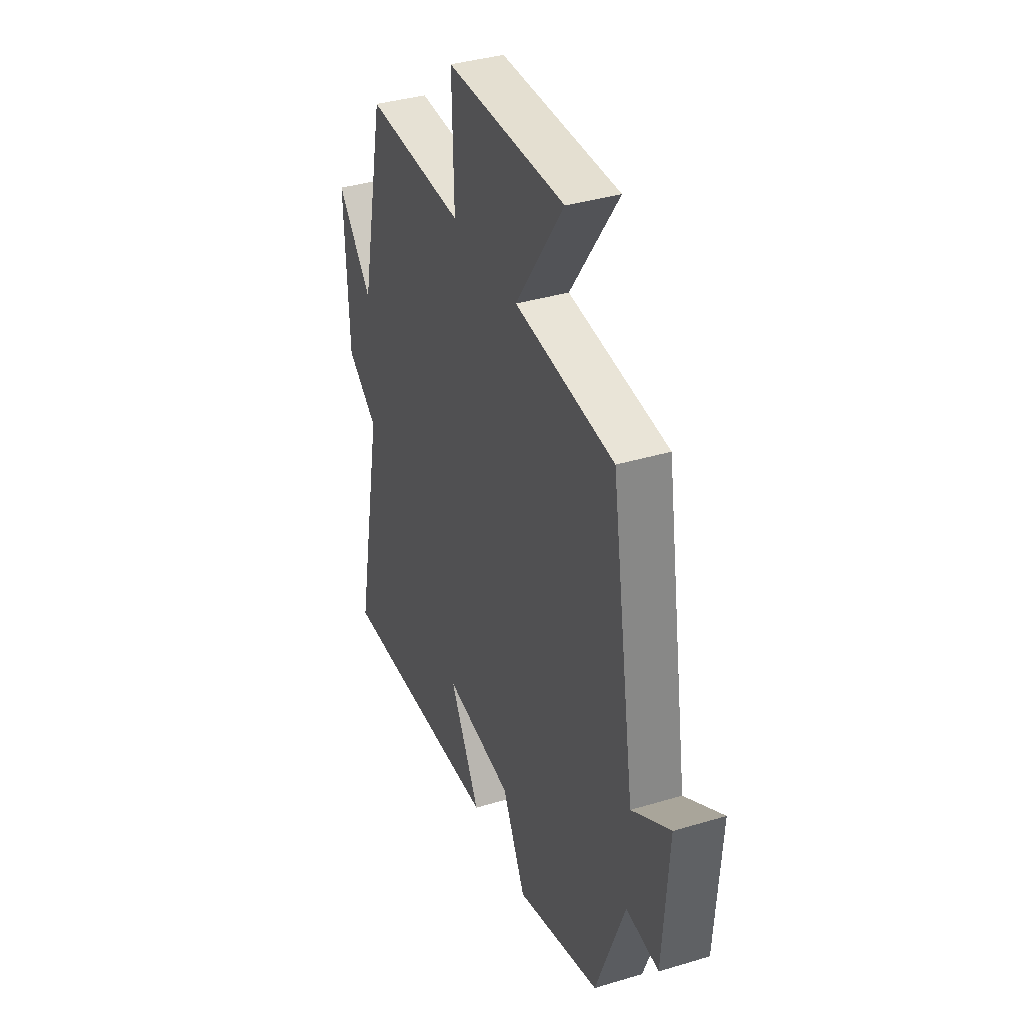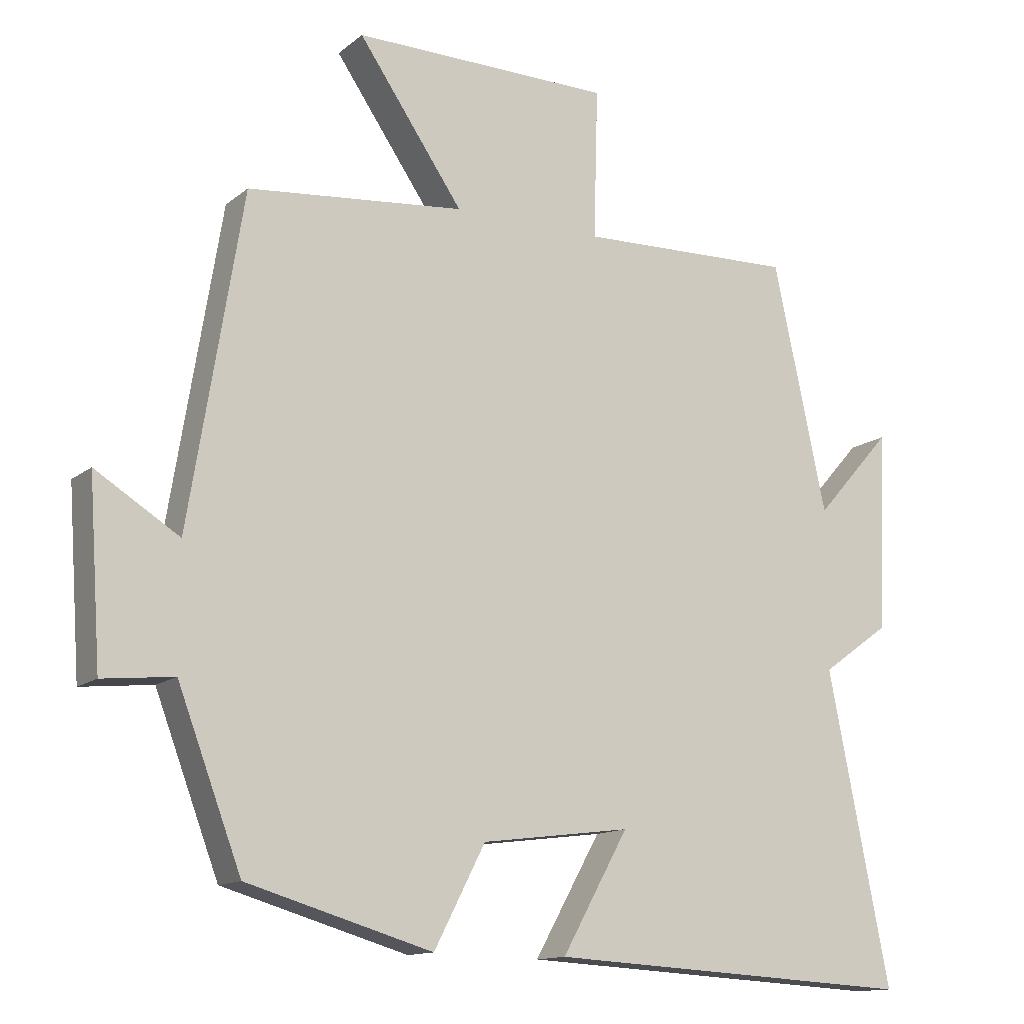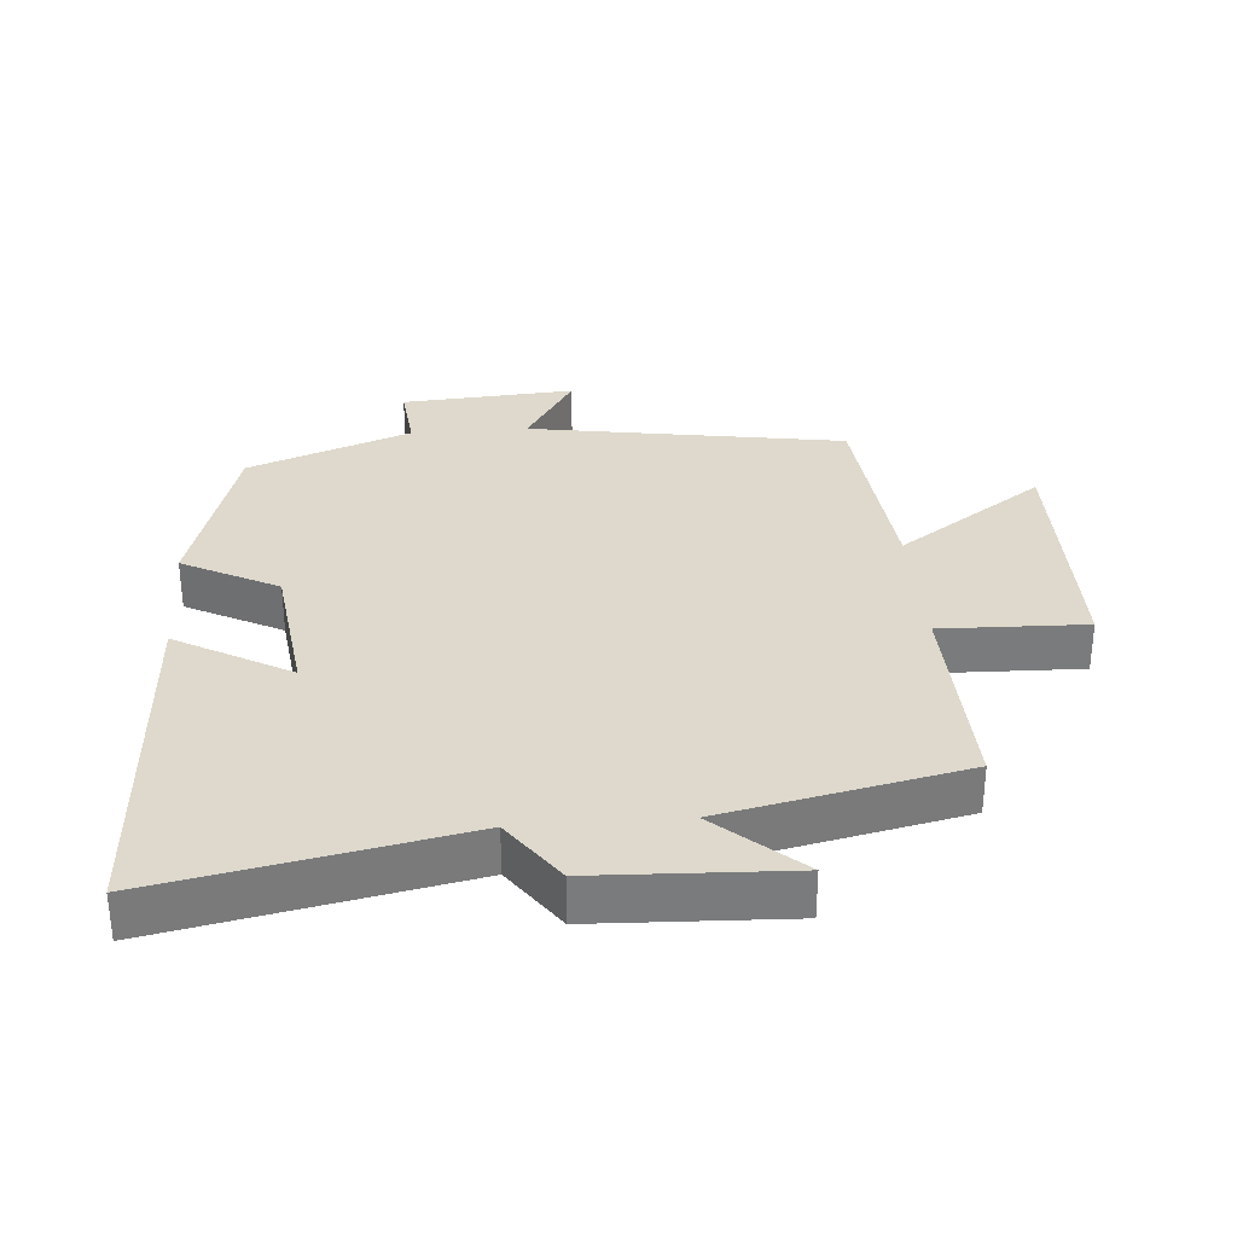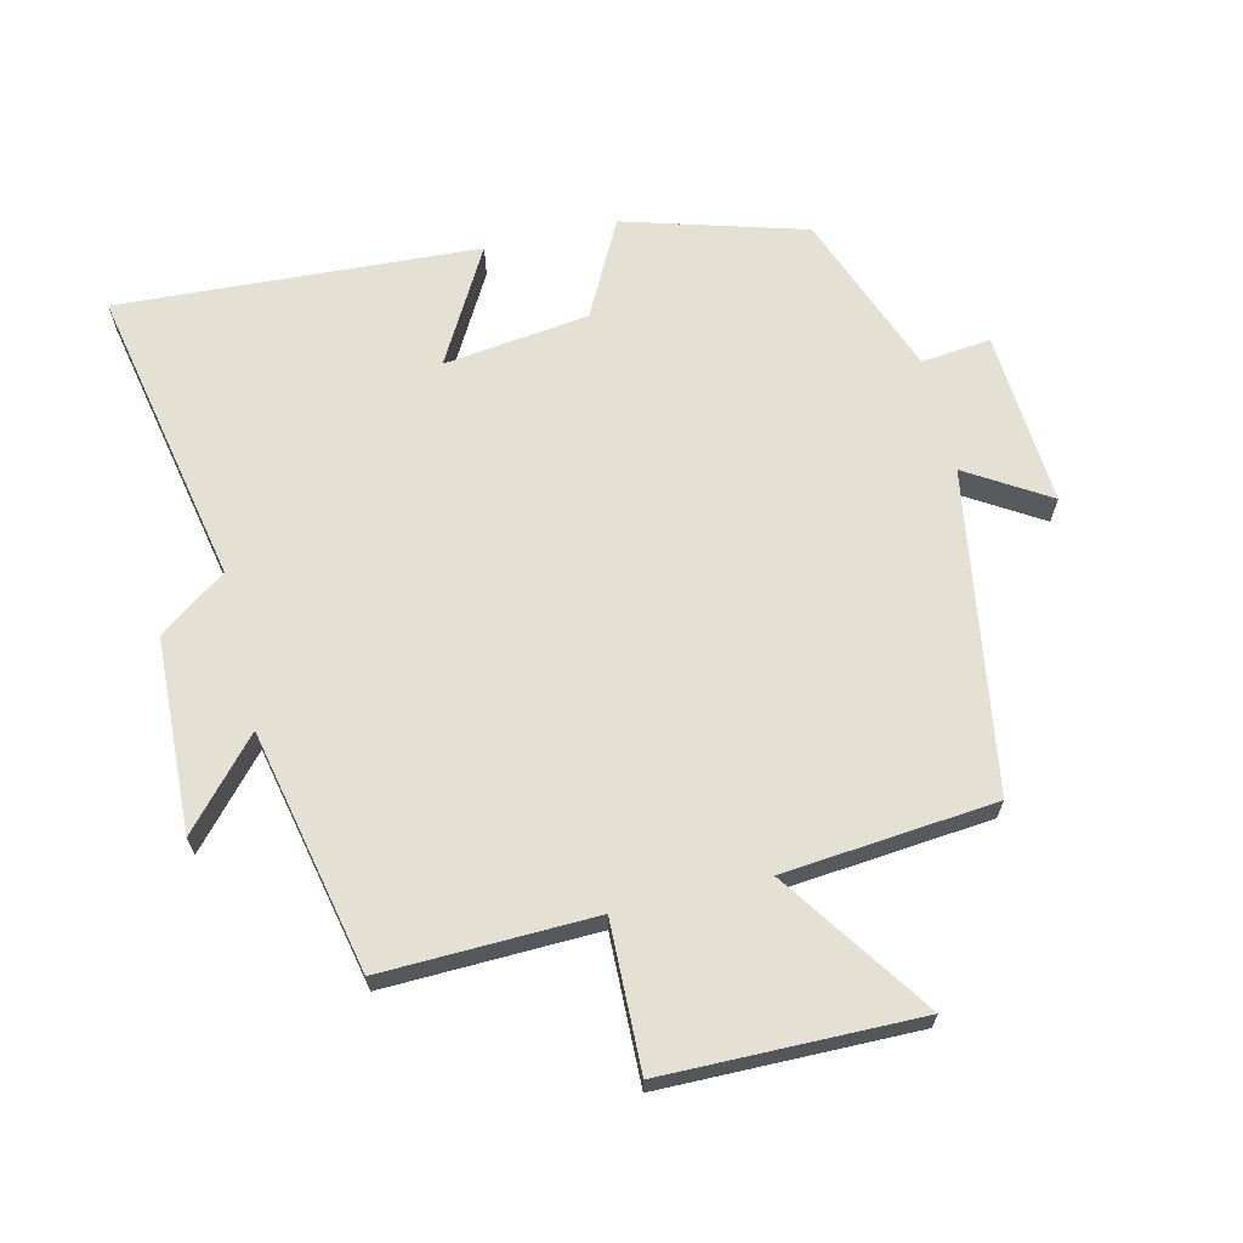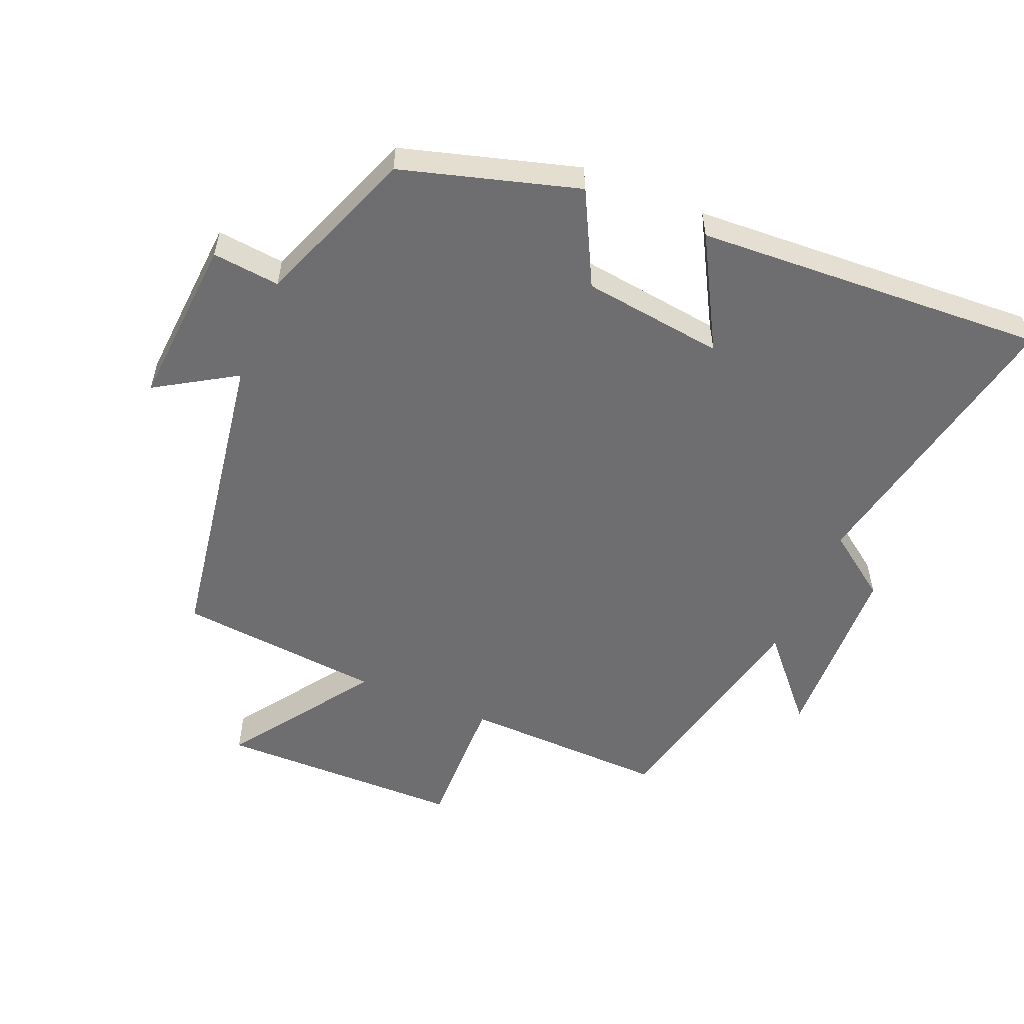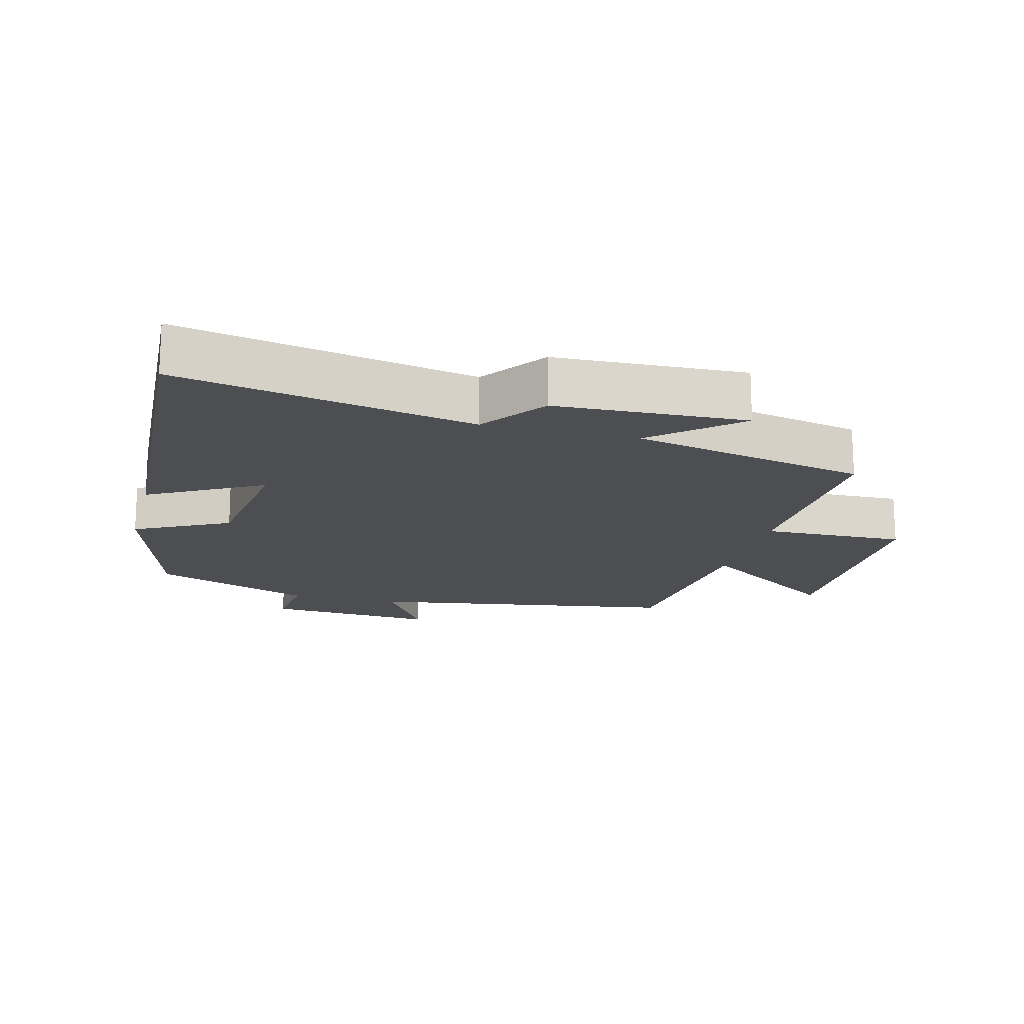
<metadata>
{"format":"obj","ext":"obj","renderer":"f3d","projection":"perspective","resolution":1024,"background":"white","views":[{"elev":37.3,"azim":68.9,"up":"+Z"},{"elev":-13.3,"azim":149.6,"up":"+Z"},{"elev":31.9,"azim":-94.5,"up":"+Y"},{"elev":66.1,"azim":-13.4,"up":"+Y"},{"elev":-54.4,"azim":157.2,"up":"+Y"},{"elev":-16.8,"azim":-104.6,"up":"+Y"}]}
</metadata>
<code>
v 0.408 0.07 -0.422
v 0.14 0.07 -0.5
v 0.066 0.07 -0.357
v -0.15 0.07 -0.329
v -0.054 0.07 -0.5
v -0.589 0.07 -0.53
v -0.5 0.07 -0.083
v -0.599 0.07 -0.012
v -0.611 0.07 0.276
v -0.5 0.07 0.151
v -0.423 0.07 0.509
v -0.109 0.07 0.5
v -0.115 0.07 0.717
v 0.261 0.07 0.721
v 0.109 0.07 0.5
v 0.423 0.07 0.47
v 0.5 0.07 -0.004
v 0.621 0.07 0.071
v 0.603 0.07 -0.189
v 0.5 0.07 -0.178
v 0.408 0 -0.422
v 0.14 0 -0.5
v 0.066 0 -0.357
v -0.15 0 -0.329
v -0.054 0 -0.5
v -0.589 0 -0.53
v -0.5 0 -0.083
v -0.599 0 -0.012
v -0.611 0 0.276
v -0.5 0 0.151
v -0.423 0 0.509
v -0.109 0 0.5
v -0.115 0 0.717
v 0.261 0 0.721
v 0.109 0 0.5
v 0.423 0 0.47
v 0.5 0 -0.004
v 0.621 0 0.071
v 0.603 0 -0.189
v 0.5 0 -0.178
f 17 18 19 20
f 15 16 17 20
f 15 20 1 2
f 12 13 14 15
f 12 15 2 3
f 10 11 12 3
f 7 8 9 10
f 7 10 3 4
f 4 5 6 7
f 40 39 38 37
f 40 37 36 35
f 22 21 40 35
f 35 34 33 32
f 23 22 35 32
f 23 32 31 30
f 30 29 28 27
f 24 23 30 27
f 27 26 25 24
f 1 21 22 2
f 2 22 23 3
f 3 23 24 4
f 4 24 25 5
f 5 25 26 6
f 6 26 27 7
f 7 27 28 8
f 8 28 29 9
f 9 29 30 10
f 10 30 31 11
f 11 31 32 12
f 12 32 33 13
f 13 33 34 14
f 14 34 35 15
f 15 35 36 16
f 16 36 37 17
f 17 37 38 18
f 18 38 39 19
f 19 39 40 20
f 20 40 21 1

</code>
